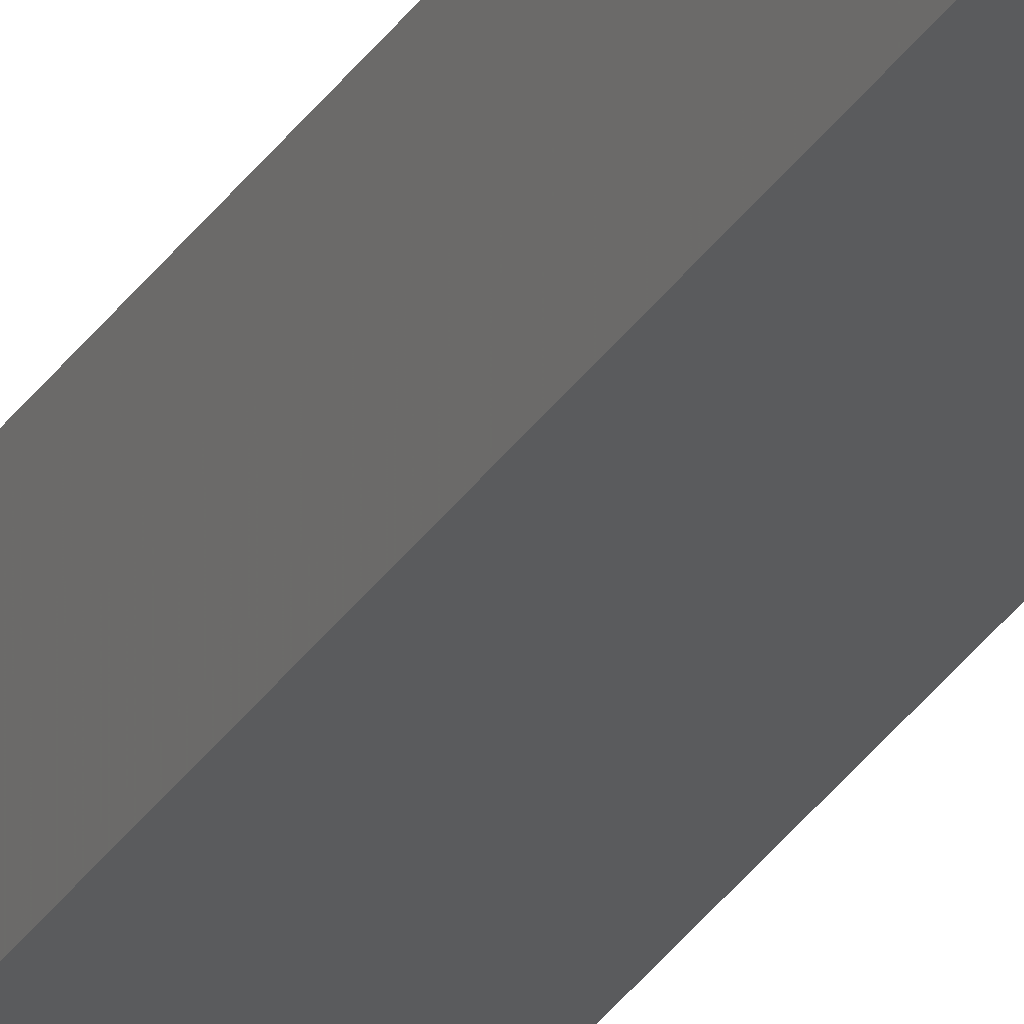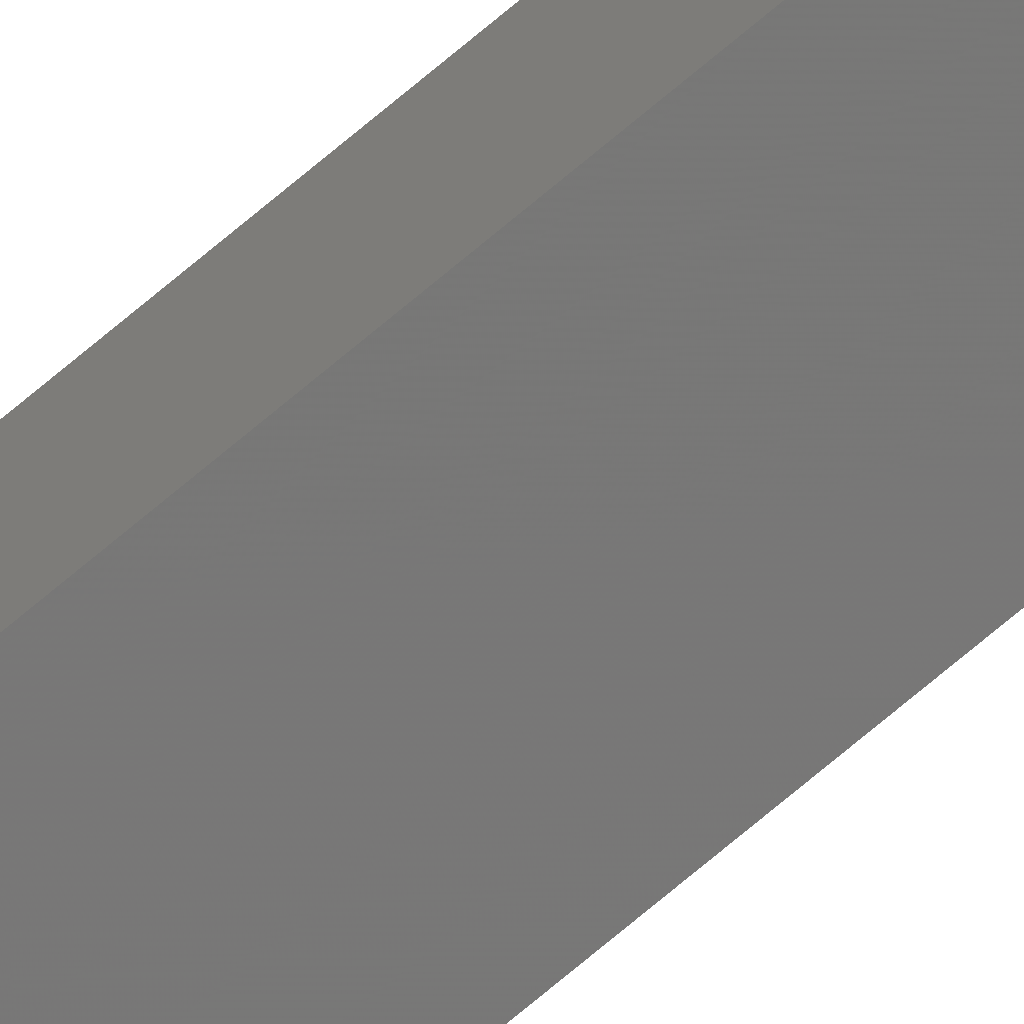
<metadata>
{"format":"stl","ext":"stl","renderer":"f3d","projection":"perspective","resolution":1024,"background":"white","views":[{"elev":-29.3,"azim":154.0,"up":"+Y"},{"elev":-74.6,"azim":129.9,"up":"+Y"}]}
</metadata>
<code>
# stl→obj: 16 verts, 28 faces
v 9.838 3.855 -184.9
v 9.818 3.857 -184.9
v 9.818 3.857 -181.3
v 9.838 3.855 -181.3
v 9.857 3.853 -184.9
v 9.857 3.853 -181.3
v 9.877 3.851 -181.3
v 9.877 3.851 -184.9
v 9.872 3.801 -184.9
v 9.872 3.801 -181.3
v 9.812 3.807 -181.3
v 9.812 3.807 -184.9
v 9.832 3.805 -181.3
v 9.832 3.805 -184.9
v 9.852 3.803 -184.9
v 9.852 3.803 -181.3
f 1 2 3
f 1 3 4
f 5 4 6
f 5 6 7
f 5 1 4
f 8 5 7
f 8 7 9
f 7 10 9
f 11 12 13
f 12 14 13
f 13 15 16
f 16 15 10
f 14 15 13
f 15 9 10
f 12 11 2
f 11 3 2
f 7 16 10
f 6 13 16
f 6 16 7
f 4 13 6
f 3 11 13
f 3 13 4
f 15 8 9
f 14 5 15
f 15 5 8
f 12 1 14
f 14 1 5
f 12 2 1

</code>
